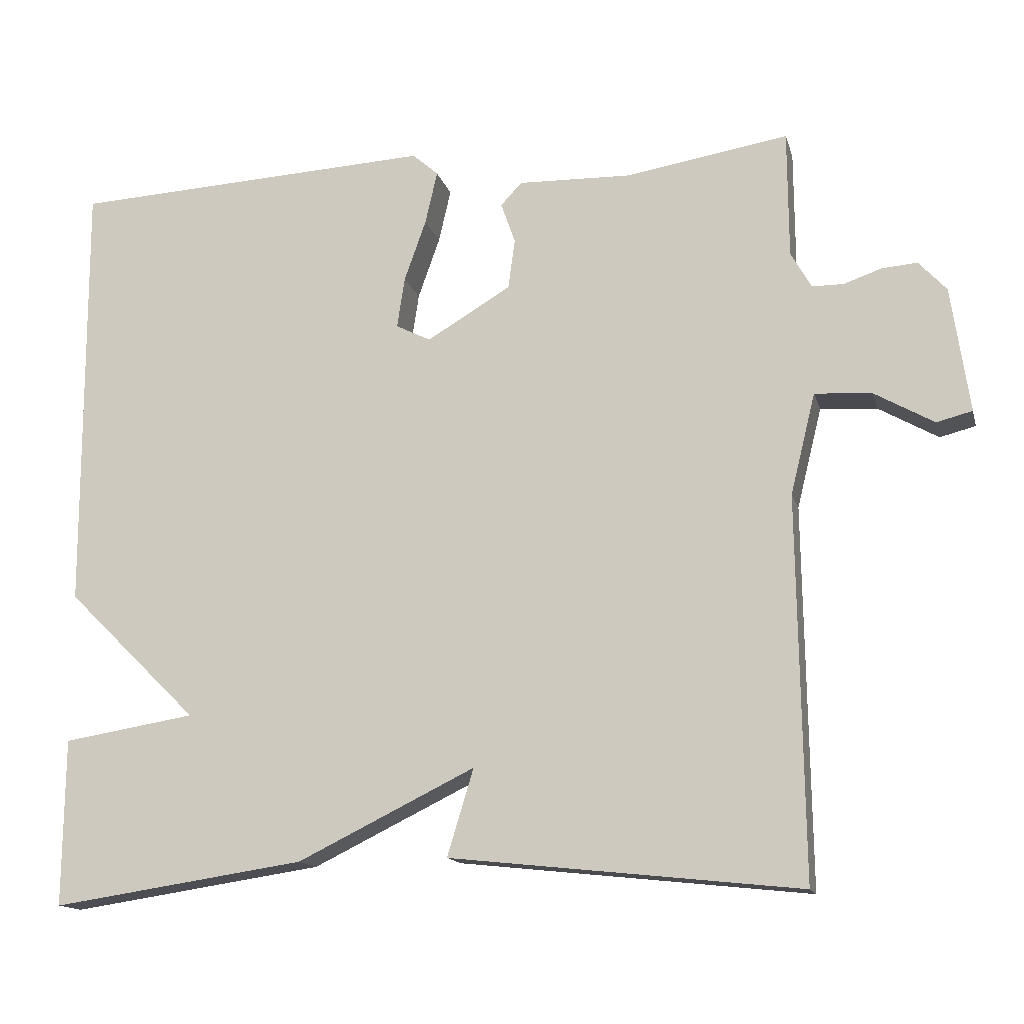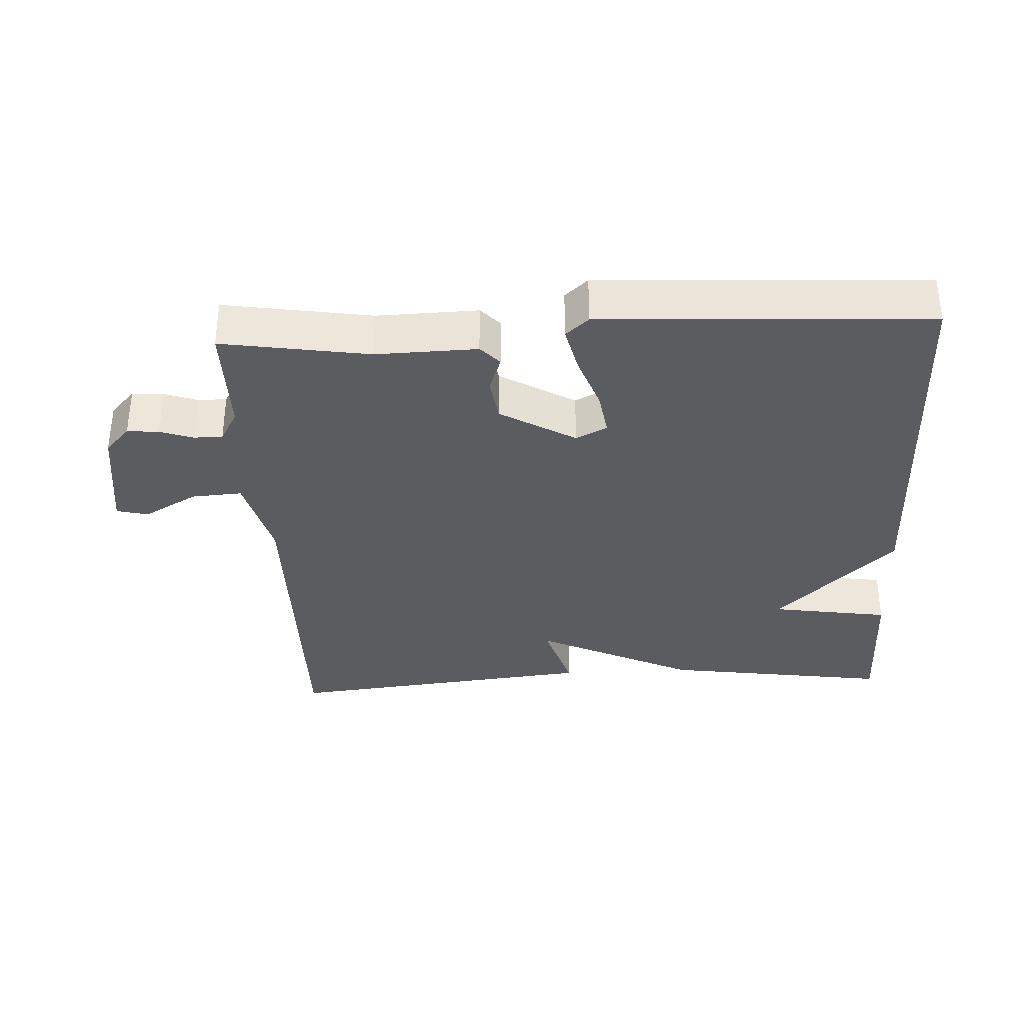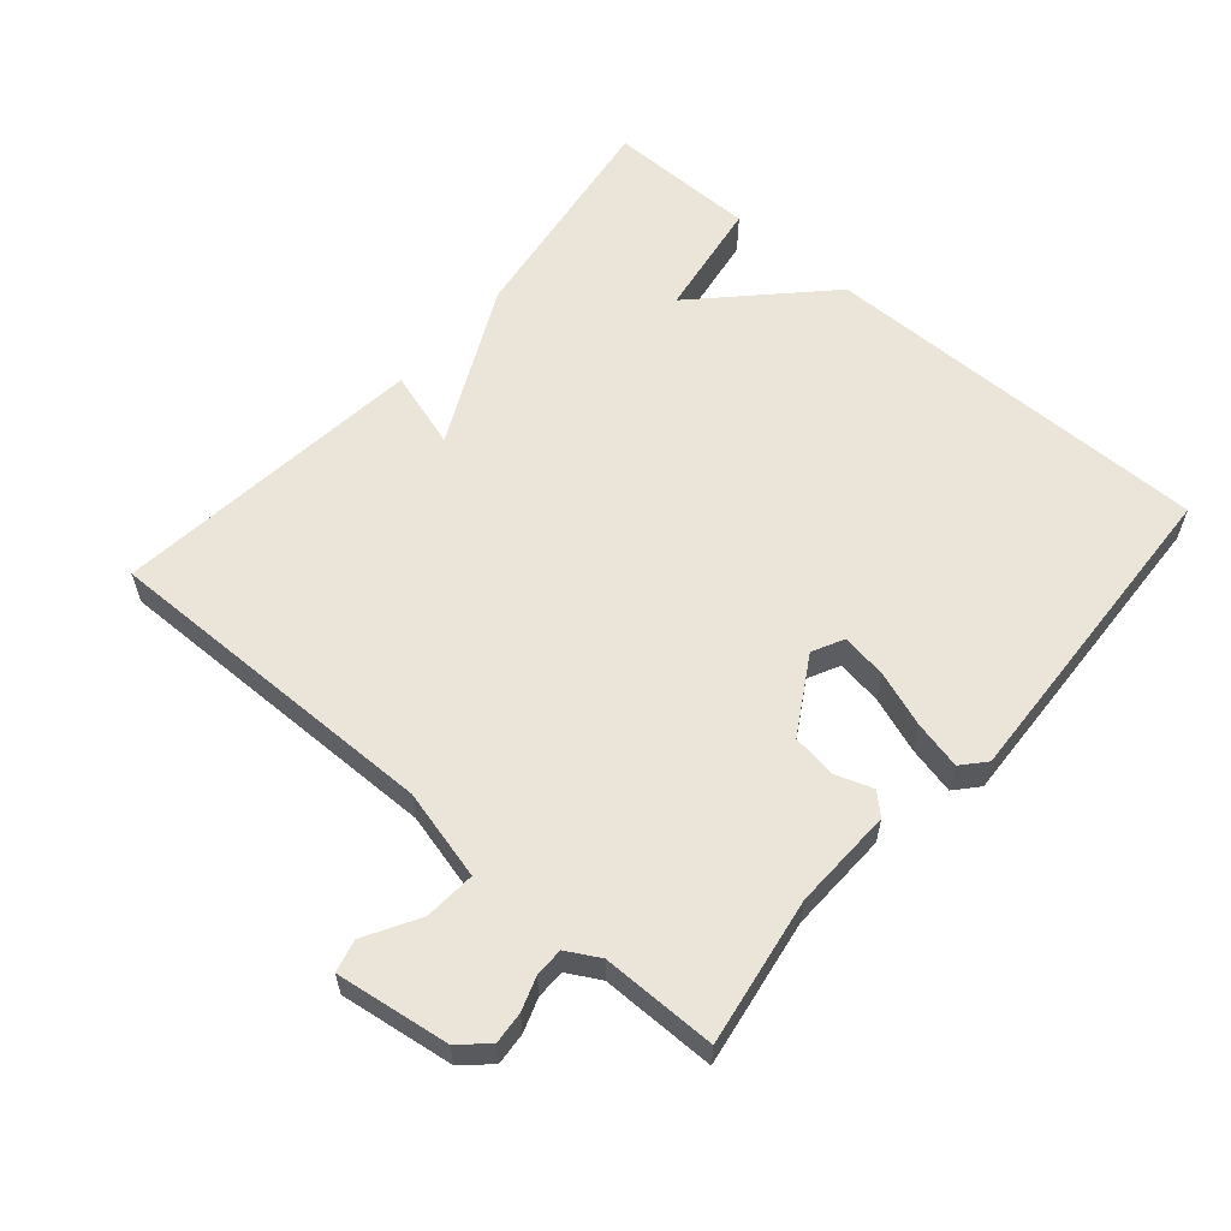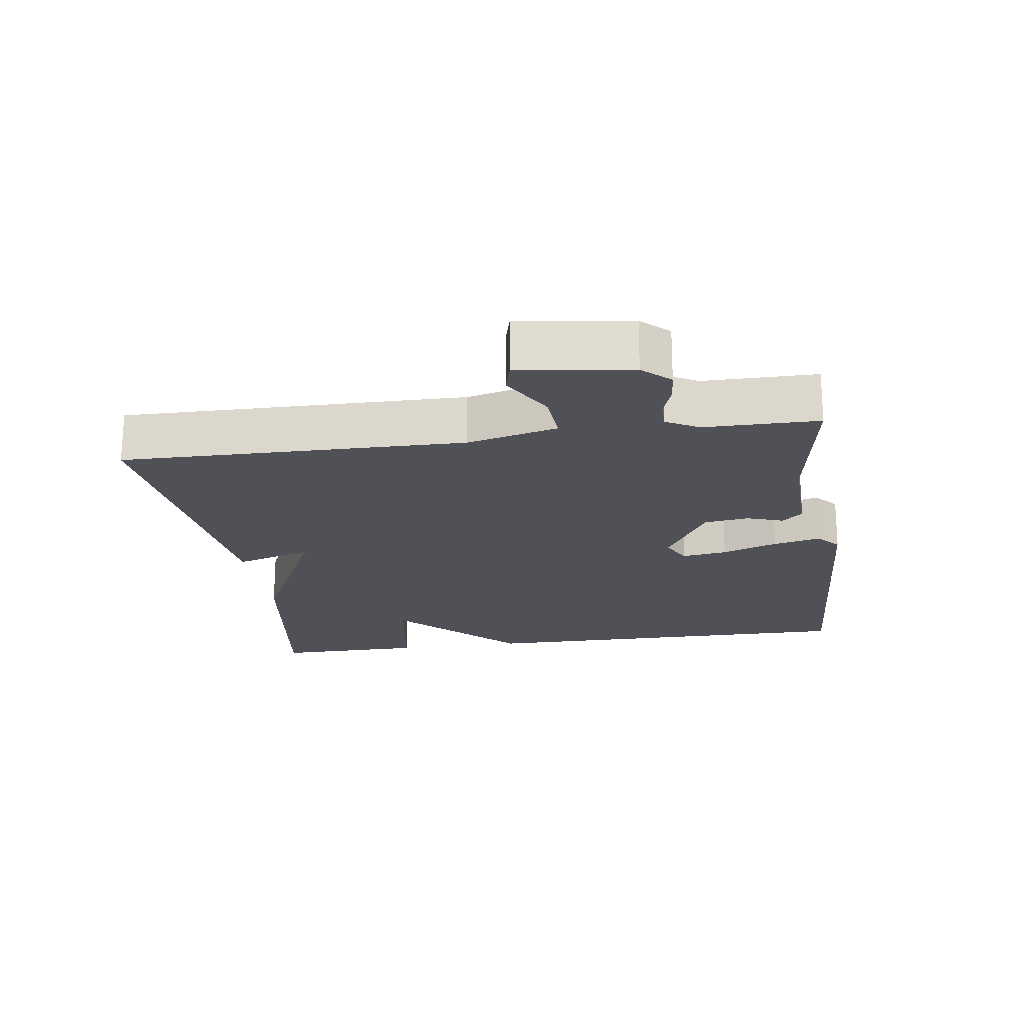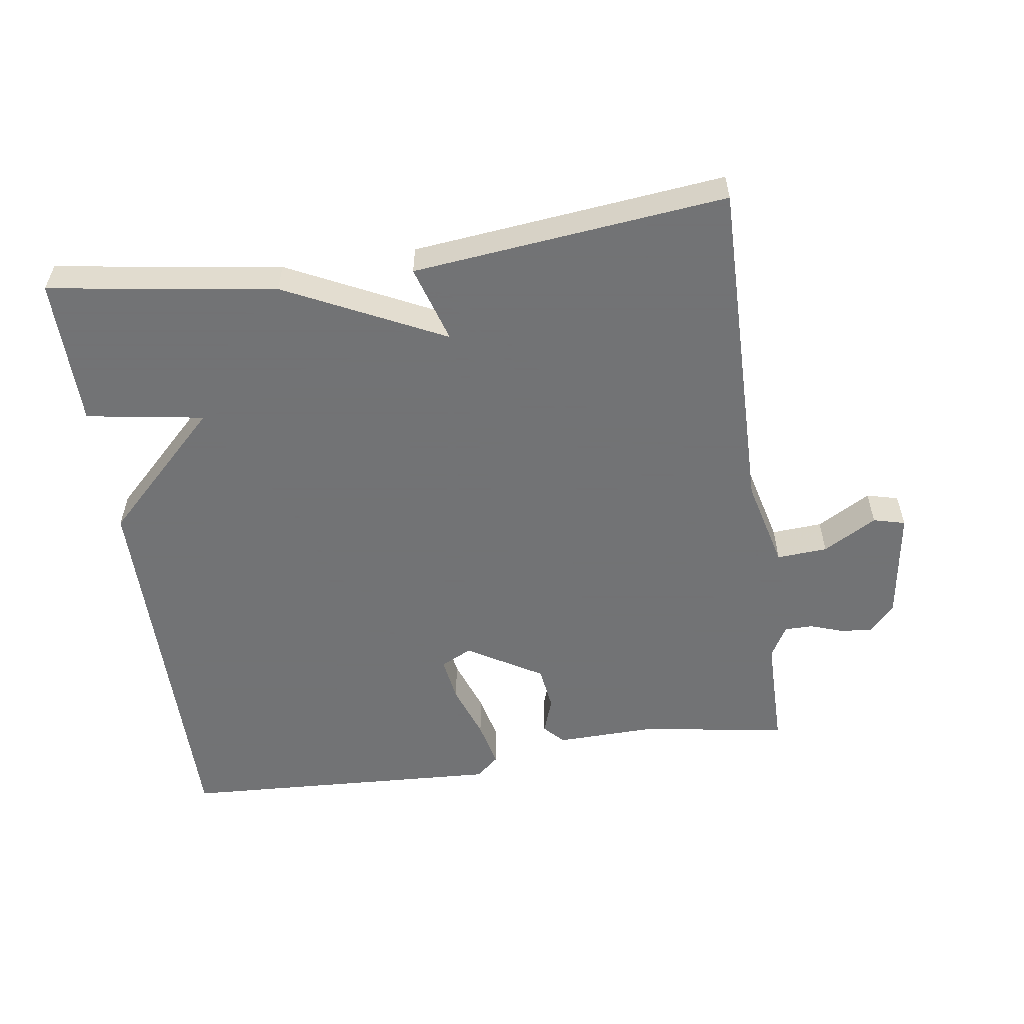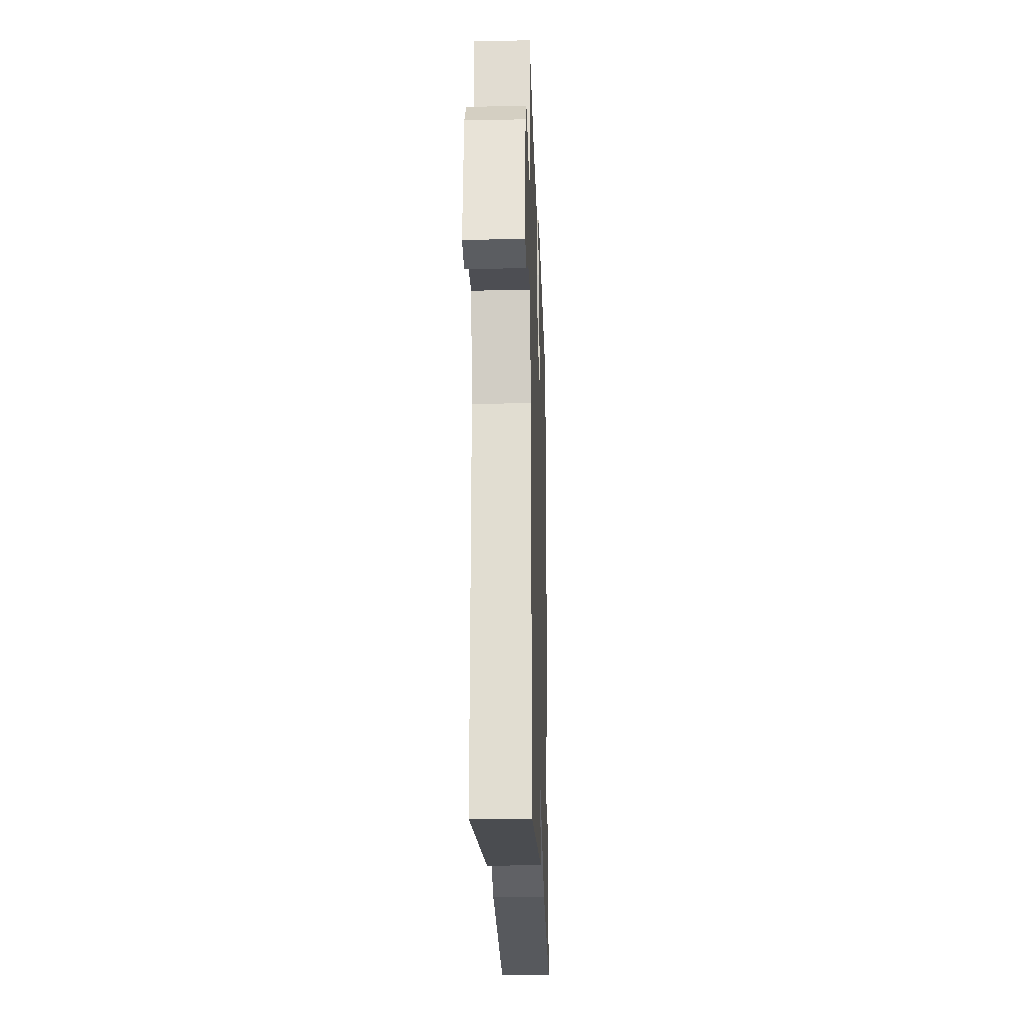
<metadata>
{"format":"obj","ext":"obj","renderer":"f3d","projection":"perspective","resolution":1024,"background":"white","views":[{"elev":-14.4,"azim":-166.1,"up":"+Z"},{"elev":-34.2,"azim":3.0,"up":"+Y"},{"elev":59.1,"azim":-49.1,"up":"+Y"},{"elev":-20.4,"azim":-81.7,"up":"+Y"},{"elev":-55.7,"azim":-171.7,"up":"+Y"},{"elev":-21.1,"azim":-88.1,"up":"+Z"}]}
</metadata>
<code>
v 0.5 0.07 -0.5
v 0.164 0.07 -0.45
v -0.071 0.07 -0.335
v -0.036 0.07 -0.45
v -0.5 0.07 -0.5
v -0.493 0.07 0.004
v -0.526 0.07 0.137
v -0.601 0.07 0.132
v -0.68 0.07 0.087
v -0.727 0.07 0.099
v -0.703 0.07 0.265
v -0.666 0.07 0.305
v -0.619 0.07 0.301
v -0.57 0.07 0.284
v -0.528 0.07 0.284
v -0.501 0.07 0.332
v -0.5 0.07 0.5
v -0.284 0.07 0.465
v -0.135 0.07 0.469
v -0.107 0.07 0.439
v -0.126 0.07 0.385
v -0.117 0.07 0.319
v -0.006 0.07 0.253
v 0.04 0.07 0.276
v 0.03 0.07 0.343
v 0.001 0.07 0.425
v -0.015 0.07 0.495
v 0.019 0.07 0.525
v 0.5 0.07 0.5
v 0.498 0.07 -0.079
v 0.323 0.07 -0.251
v 0.498 0.07 -0.279
v 0.5 0 -0.5
v 0.164 0 -0.45
v -0.071 0 -0.335
v -0.036 0 -0.45
v -0.5 0 -0.5
v -0.493 0 0.004
v -0.526 0 0.137
v -0.601 0 0.132
v -0.68 0 0.087
v -0.727 0 0.099
v -0.703 0 0.265
v -0.666 0 0.305
v -0.619 0 0.301
v -0.57 0 0.284
v -0.528 0 0.284
v -0.501 0 0.332
v -0.5 0 0.5
v -0.284 0 0.465
v -0.135 0 0.469
v -0.107 0 0.439
v -0.126 0 0.385
v -0.117 0 0.319
v -0.006 0 0.253
v 0.04 0 0.276
v 0.03 0 0.343
v 0.001 0 0.425
v -0.015 0 0.495
v 0.019 0 0.525
v 0.5 0 0.5
v 0.498 0 -0.079
v 0.323 0 -0.251
v 0.498 0 -0.279
f 1 2 3
f 32 1 3
f 31 32 3
f 29 30 31
f 28 29 31
f 27 28 31
f 26 27 31
f 25 26 31
f 24 25 31
f 23 24 31 3
f 22 23 3
f 21 22 3
f 18 19 20 21
f 18 21 3
f 17 18 3
f 16 17 3
f 15 16 3 4
f 14 15 4
f 12 13 14
f 11 12 14
f 10 11 14
f 9 10 14
f 8 9 14
f 7 8 14
f 7 14 4
f 6 7 4
f 4 5 6
f 35 34 33
f 35 33 64
f 35 64 63
f 63 62 61
f 63 61 60
f 63 60 59
f 63 59 58
f 63 58 57
f 63 57 56
f 35 63 56 55
f 35 55 54
f 35 54 53
f 53 52 51 50
f 35 53 50
f 35 50 49
f 35 49 48
f 36 35 48 47
f 36 47 46
f 46 45 44
f 46 44 43
f 46 43 42
f 46 42 41
f 46 41 40
f 46 40 39
f 36 46 39
f 36 39 38
f 38 37 36
f 1 33 34 2
f 2 34 35 3
f 3 35 36 4
f 4 36 37 5
f 5 37 38 6
f 6 38 39 7
f 7 39 40 8
f 8 40 41 9
f 9 41 42 10
f 10 42 43 11
f 11 43 44 12
f 12 44 45 13
f 13 45 46 14
f 14 46 47 15
f 15 47 48 16
f 16 48 49 17
f 17 49 50 18
f 18 50 51 19
f 19 51 52 20
f 20 52 53 21
f 21 53 54 22
f 22 54 55 23
f 23 55 56 24
f 24 56 57 25
f 25 57 58 26
f 26 58 59 27
f 27 59 60 28
f 28 60 61 29
f 29 61 62 30
f 30 62 63 31
f 31 63 64 32
f 32 64 33 1

</code>
